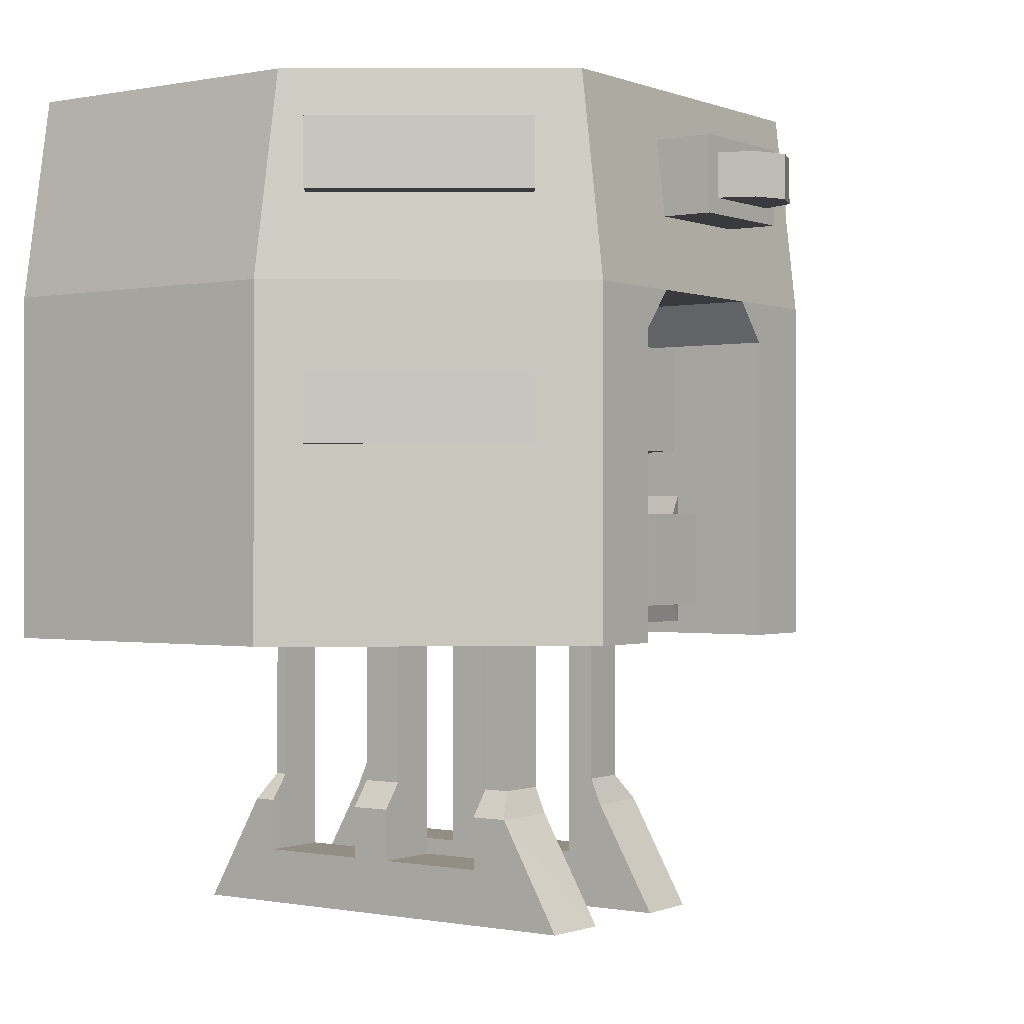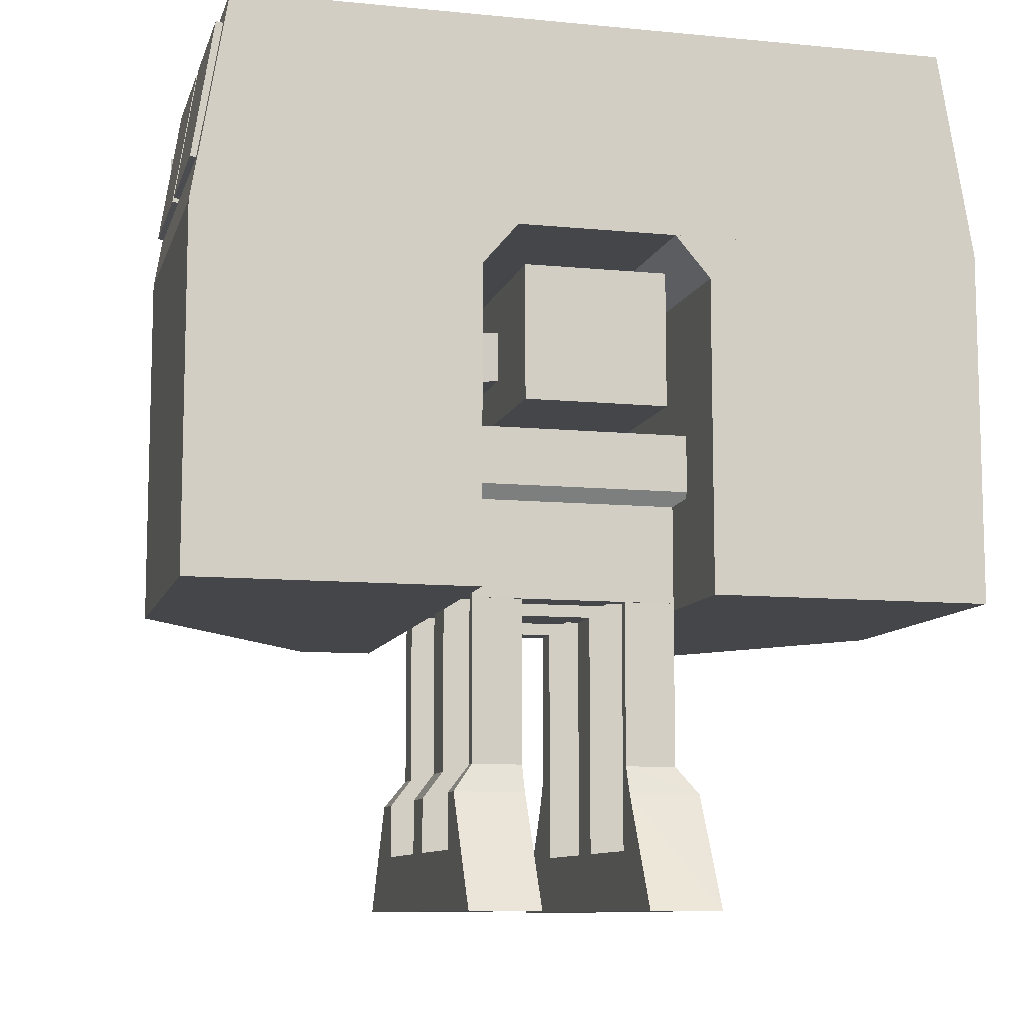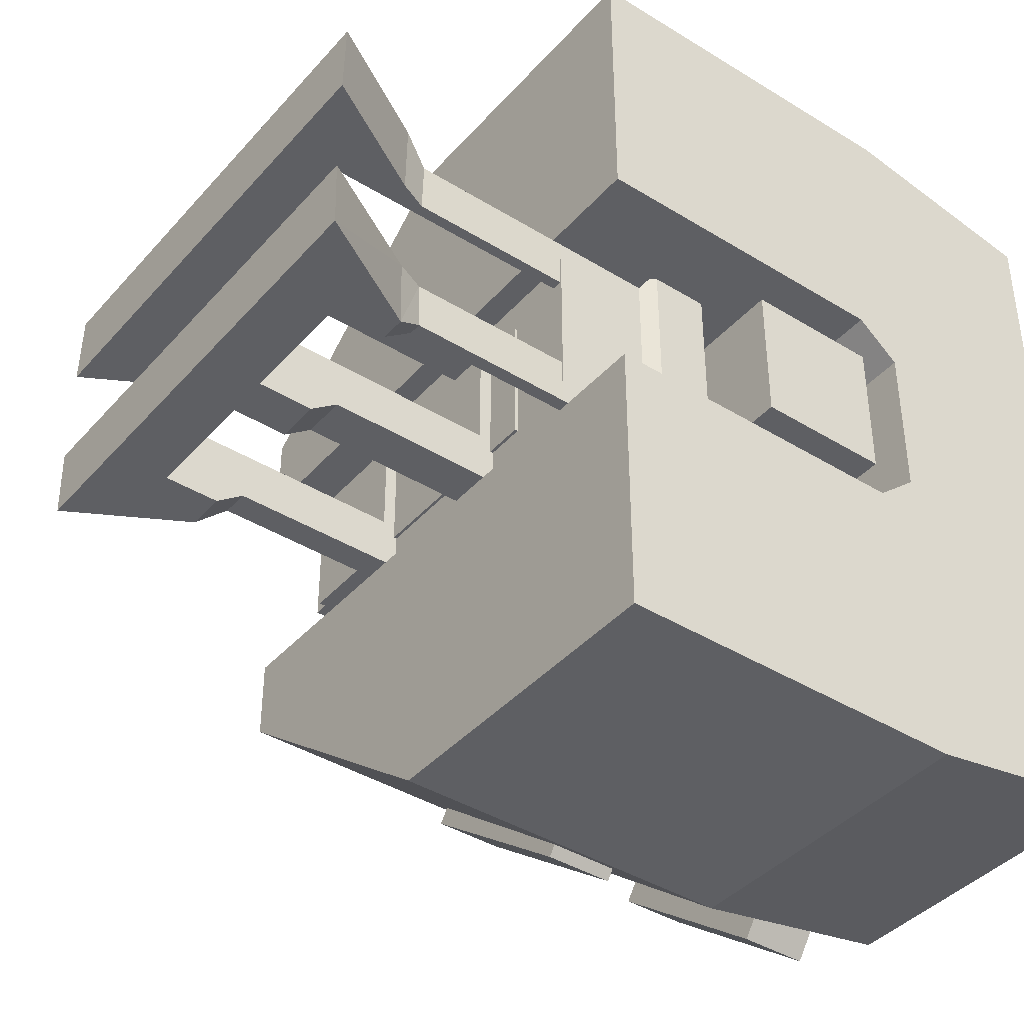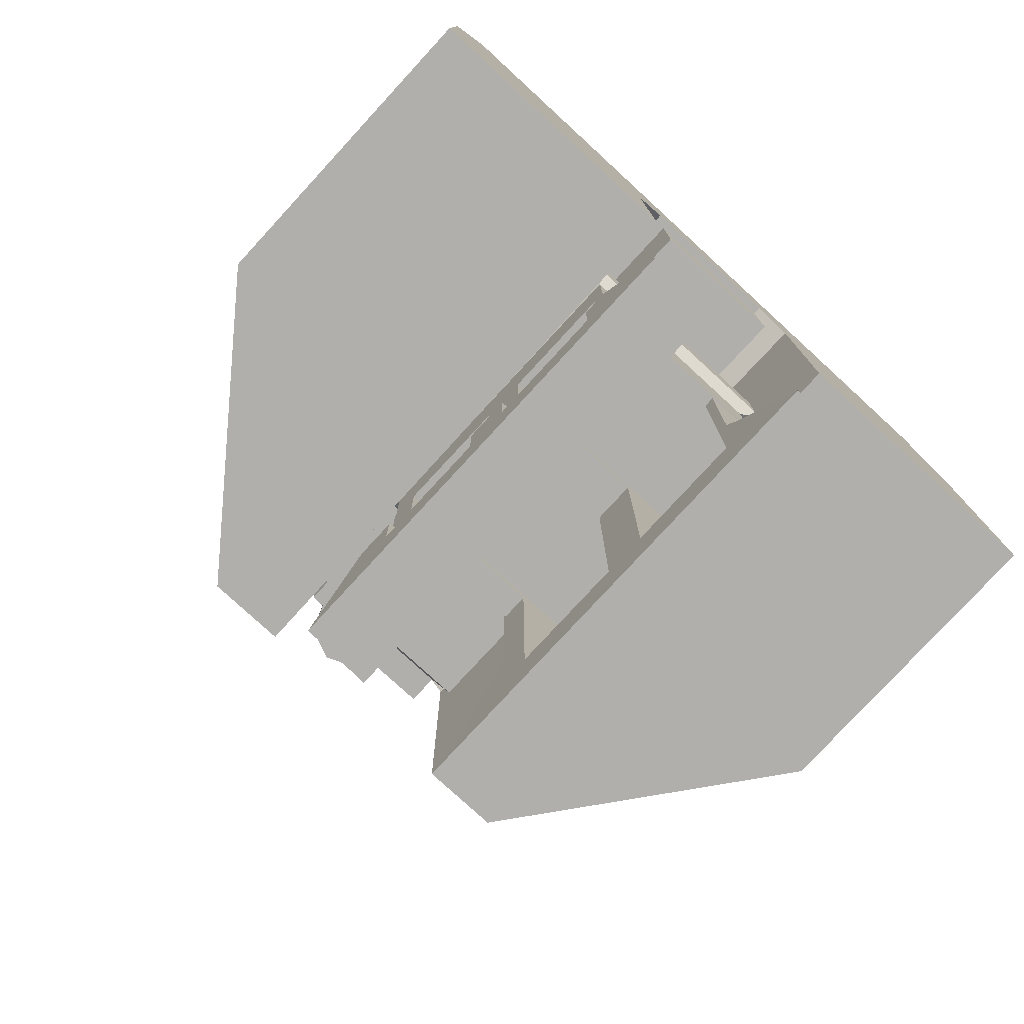
<metadata>
{"format":"obj","ext":"obj","renderer":"f3d","projection":"perspective","resolution":1024,"background":"white","views":[{"elev":-0.4,"azim":35.7,"up":"+Z"},{"elev":-9.7,"azim":-104.2,"up":"+Z"},{"elev":-40.5,"azim":-127.1,"up":"+Y"},{"elev":-78.2,"azim":-132.6,"up":"+Z"}]}
</metadata>
<code>
o Cube_Cube.017
v 2.377 2.411 0.6237
v 2.377 2.667 0.6237
v 3.01 2.667 0.6237
v 3.01 2.411 0.6237
v 2.377 2.411 0.8789
v 2.377 2.667 0.8789
v 3.01 2.667 0.8789
v 3.01 2.411 0.8789
v 3.022 2.629 0.6613
v 3.022 2.449 0.6613
v 3.022 2.629 0.8413
v 3.022 2.449 0.8413
v 3.078 2.629 0.6613
v 3.078 2.449 0.6613
v 3.078 2.629 0.8413
v 3.078 2.449 0.8413
f 2 1 5 6
f 6 7 3 2
f 8 4 10 12
f 1 4 8 5
f 1 2 3 4
f 8 7 6 5
f 10 9 13 14
f 11 9 3 7
f 4 3 9 10
f 7 8 12 11
f 15 16 14 13
f 15 13 9 11
f 11 12 16 15
f 12 10 14 16
o Cube.008_Cube.014
v 2.202 2.539 1.027
v 2.202 2.539 1.122
v 2.285 2.738 1.027
v 2.285 2.738 1.122
v 2.484 2.821 1.027
v 2.484 2.821 1.122
v 2.683 2.738 1.027
v 2.683 2.738 1.122
v 2.766 2.539 1.027
v 2.766 2.539 1.122
v 2.683 2.34 1.027
v 2.683 2.34 1.122
v 2.484 2.257 1.027
v 2.484 2.257 1.122
v 2.285 2.34 1.027
v 2.285 2.34 1.122
v 2.922 2.403 0.947
v 2.045 2.403 0.947
v 2.045 2.675 0.947
v 2.922 2.675 0.947
v 2.922 2.403 1.201
v 2.045 2.403 1.201
v 2.045 2.675 1.201
v 2.922 2.675 1.201
v 2.951 2.428 0.9698
v 2.951 2.65 0.9698
v 2.951 2.428 1.179
v 2.951 2.65 1.179
v 3.011 2.428 0.9698
v 3.011 2.65 0.9698
v 3.011 2.428 1.179
v 3.011 2.65 1.179
v 3.145 2.539 1.45
v 3.145 2.539 1.538
v 3.173 2.606 1.45
v 3.173 2.606 1.538
v 3.239 2.633 1.45
v 3.239 2.633 1.538
v 3.306 2.606 1.45
v 3.306 2.606 1.538
v 3.333 2.539 1.45
v 3.333 2.539 1.538
v 3.306 2.473 1.45
v 3.306 2.473 1.538
v 3.239 2.445 1.45
v 3.239 2.445 1.538
v 3.173 2.473 1.45
v 3.173 2.473 1.538
v 3.238 2.415 1.419
v 3.087 2.415 1.419
v 3.087 2.663 1.419
v 3.238 2.663 1.419
v 3.238 2.415 1.569
v 3.087 2.415 1.569
v 3.087 2.663 1.569
v 3.238 2.663 1.569
v 2.642 3.3 1.273
v 3.154 2.905 1.273
v 2.642 3.232 1.673
v 3.106 2.905 1.673
v 2.031 3.3 1.273
v 2.031 3.232 1.673
v 2.031 2.919 1.273
v 3.154 2.683 1.273
v 2.555 2.912 1.273
v 2.031 2.691 1.273
v 2.642 3.3 1.194
v 3.154 2.905 1.194
v 2.031 3.3 1.194
v 2.031 2.919 1.194
v 3.154 2.751 1.194
v 2.031 2.759 1.194
v 2.642 3.3 0.595
v 3.154 2.905 0.595
v 2.031 3.3 0.595
v 2.031 2.919 0.595
v 3.154 2.751 0.595
v 2.031 2.759 0.595
v 2.642 1.779 1.273
v 3.154 2.173 1.273
v 2.642 1.846 1.673
v 3.106 2.173 1.673
v 3.106 2.539 1.673
v 3.154 2.539 1.273
v 2.031 1.779 1.273
v 2.031 1.846 1.673
v 2.031 2.539 1.673
v 2.031 2.539 1.273
v 2.031 2.159 1.273
v 3.154 2.395 1.273
v 2.555 2.167 1.273
v 2.031 2.387 1.273
v 2.642 1.779 1.194
v 3.154 2.173 1.194
v 2.031 1.779 1.194
v 2.031 2.159 1.194
v 3.154 2.327 1.194
v 2.031 2.319 1.194
v 2.642 1.779 0.595
v 3.154 2.173 0.595
v 2.031 1.779 0.595
v 2.031 2.159 0.595
v 3.154 2.327 0.595
v 2.031 2.319 0.595
v 2.615 3.277 1.363
v 2.352 3.277 1.363
v 2.352 3.295 1.366
v 2.615 3.295 1.366
v 2.615 3.236 1.622
v 2.352 3.236 1.622
v 2.352 3.254 1.625
v 2.615 3.254 1.625
v 2.326 3.277 1.363
v 2.063 3.277 1.363
v 2.063 3.295 1.366
v 2.326 3.295 1.366
v 2.326 3.236 1.622
v 2.063 3.236 1.622
v 2.063 3.254 1.625
v 2.326 3.254 1.625
v 3.072 3.009 0.9691
v 2.989 2.897 0.9691
v 2.647 3.149 0.9691
v 2.73 3.262 0.9691
v 3.072 3.009 1.104
v 2.989 2.897 1.104
v 2.647 3.149 1.104
v 2.73 3.262 1.104
v 3.072 2.069 0.9691
v 2.989 2.181 0.9691
v 2.647 1.929 0.9691
v 2.73 1.816 0.9691
v 3.072 2.069 1.104
v 2.989 2.181 1.104
v 2.647 1.929 1.104
v 2.73 1.816 1.104
v 3.072 3.009 1.439
v 2.989 2.897 1.439
v 2.647 3.149 1.439
v 2.73 3.262 1.439
v 3.072 3.009 1.573
v 2.989 2.897 1.573
v 2.647 3.149 1.573
v 2.73 3.262 1.573
v 3.072 2.069 1.439
v 2.989 2.181 1.439
v 2.647 1.929 1.439
v 2.73 1.816 1.439
v 3.072 2.069 1.573
v 2.989 2.181 1.573
v 2.647 1.929 1.573
v 2.73 1.816 1.573
v 2.833 2.776 0.2376
v 2.836 2.64 0.2376
v 2.96 2.64 0.02204
v 2.955 2.776 0.02204
v 2.81 2.736 0.2898
v 2.758 2.64 0.2376
v 2.758 2.64 0.133
v 2.562 2.64 0.133
v 2.758 2.776 0.133
v 2.758 2.776 0.2168
v 2.06 2.776 0.02204
v 2.535 2.776 0.1546
v 2.535 2.776 0.133
v 2.065 2.64 0.02204
v 2.814 2.64 0.2898
v 2.758 2.771 0.2438
v 2.758 2.736 0.2898
v 2.535 2.64 0.1405
v 2.452 2.64 0.1636
v 2.452 2.64 0.133
v 2.229 2.64 0.133
v 2.229 2.64 0.2258
v 2.187 2.64 0.2376
v 2.535 2.64 0.133
v 2.758 2.64 0.2441
v 2.758 2.776 0.2376
v 2.452 2.776 0.2376
v 2.535 2.776 0.2376
v 2.452 2.776 0.133
v 2.183 2.776 0.2376
v 2.229 2.776 0.2376
v 2.229 2.776 0.133
v 2.758 2.64 0.2898
v 2.814 2.64 0.6563
v 2.758 2.736 0.3166
v 2.535 2.64 0.2376
v 2.452 2.64 0.2376
v 2.229 2.64 0.2376
v 2.206 2.736 0.2898
v 2.229 2.737 0.2878
v 2.452 2.751 0.2693
v 2.535 2.757 0.2624
v 2.758 2.64 0.3237
v 2.81 2.736 0.6563
v 2.81 2.64 0.5998
v 2.758 2.736 0.5998
v 2.81 2.736 0.5998
v 2.535 2.64 0.2627
v 2.452 2.64 0.2696
v 2.209 2.64 0.2898
v 2.229 2.64 0.2881
v 2.229 2.736 0.2898
v 2.535 2.736 0.2898
v 2.452 2.736 0.2898
v 2.758 2.64 0.5998
v 2.81 2.64 0.6563
v 2.758 2.736 0.6292
v 2.81 2.736 0.6563
v 2.535 2.736 0.6292
v 2.535 2.736 0.5998
v 2.452 2.736 0.5998
v 2.452 2.736 0.6228
v 2.535 2.64 0.2898
v 2.452 2.64 0.2898
v 2.229 2.64 0.2898
v 2.209 2.64 0.5998
v 2.229 2.736 0.5877
v 2.206 2.736 0.5998
v 2.452 2.736 0.4734
v 2.535 2.736 0.4309
v 2.758 2.631 0.5998
v 2.81 2.539 0.786
v 2.229 2.736 0.6292
v 2.229 2.736 0.602
v 2.206 2.736 0.6563
v 2.452 2.736 0.6292
v 2.535 2.64 0.4588
v 2.452 2.64 0.5091
v 2.229 2.64 0.356
v 2.229 2.64 0.5998
v 2.229 2.736 0.5998
v 2.81 2.539 0.5998
v 2.758 2.539 0.5998
v 2.81 2.736 0.786
v 2.206 2.539 0.786
v 2.206 2.736 0.786
v 2.535 2.64 0.5998
v 2.452 2.64 0.5998
v 2.206 2.539 0.5998
v 2.229 2.563 0.5998
v 2.81 2.438 0.5998
v 2.758 2.447 0.5998
v 2.833 2.539 0.8125
v 2.535 2.594 0.5998
v 2.452 2.58 0.5998
v 2.229 2.543 0.5998
v 2.758 2.438 0.5998
v 2.833 2.776 0.8125
v 2.81 2.342 0.786
v 2.81 2.438 0.6563
v 2.183 2.539 0.8125
v 2.206 2.342 0.5998
v 2.535 2.539 0.5998
v 2.452 2.539 0.5998
v 2.229 2.539 0.5998
v 2.758 2.438 0.3237
v 2.814 2.438 0.2898
v 2.183 2.776 0.8125
v 2.833 2.776 0.922
v 2.833 2.303 0.8125
v 2.814 2.438 0.6563
v 2.206 2.342 0.786
v 2.206 2.342 0.6563
v 2.209 2.438 0.5998
v 2.535 2.484 0.5998
v 2.452 2.498 0.5998
v 2.229 2.535 0.5998
v 2.758 2.438 0.2898
v 2.183 2.776 0.922
v 2.833 2.539 0.922
v 2.183 2.303 0.8125
v 2.833 2.303 0.922
v 2.81 2.342 0.6563
v 2.81 2.342 0.6563
v 2.183 2.539 0.922
v 2.229 2.342 0.602
v 2.229 2.342 0.6292
v 2.452 2.342 0.6292
v 2.452 2.342 0.6228
v 2.229 2.515 0.5998
v 2.229 2.438 0.5998
v 2.206 2.342 0.2898
v 2.452 2.438 0.5998
v 2.535 2.438 0.5998
v 2.81 2.342 0.2898
v 2.836 2.438 0.2376
v 2.758 2.438 0.2441
v 2.183 2.303 0.922
v 2.758 2.342 0.6292
v 2.758 2.342 0.5998
v 2.81 2.342 0.5998
v 2.452 2.342 0.5998
v 2.535 2.342 0.5998
v 2.535 2.342 0.6292
v 2.229 2.342 0.5998
v 2.229 2.438 0.356
v 2.209 2.438 0.2898
v 2.229 2.342 0.2898
v 2.229 2.342 0.5877
v 2.535 2.438 0.4588
v 2.452 2.438 0.5091
v 2.758 2.438 0.2376
v 2.452 2.342 0.4734
v 2.535 2.342 0.4309
v 2.758 2.342 0.3166
v 2.229 2.438 0.2898
v 2.183 2.303 0.2376
v 2.229 2.305 0.2414
v 2.452 2.438 0.2898
v 2.535 2.438 0.2898
v 2.833 2.303 0.2376
v 2.758 2.438 0.133
v 2.96 2.438 0.02204
v 2.562 2.438 0.133
v 2.452 2.342 0.2898
v 2.535 2.342 0.2898
v 2.758 2.342 0.2898
v 2.229 2.438 0.2881
v 2.187 2.438 0.2376
v 2.229 2.303 0.2376
v 2.535 2.438 0.2627
v 2.452 2.438 0.2696
v 2.758 2.303 0.2376
v 2.758 2.339 0.2854
v 2.452 2.438 0.133
v 2.452 2.438 0.1636
v 2.535 2.438 0.1405
v 2.229 2.438 0.2258
v 2.229 2.438 0.133
v 2.065 2.438 0.02204
v 2.535 2.438 0.133
v 2.452 2.32 0.26
v 2.535 2.325 0.2669
v 2.229 2.438 0.2376
v 2.06 2.303 0.02204
v 2.535 2.303 0.1546
v 2.535 2.303 0.2376
v 2.452 2.303 0.2376
v 2.452 2.303 0.133
v 2.229 2.303 0.133
v 2.452 2.438 0.2376
v 2.535 2.438 0.2376
v 2.758 2.303 0.2168
v 2.955 2.303 0.02204
v 2.758 2.303 0.133
v 2.535 2.303 0.133
f 17 18 20 19
f 19 20 22 21
f 21 22 24 23
f 23 24 26 25
f 25 26 28 27
f 27 28 30 29
f 32 30 28
f 18 32 28
f 18 28 26
f 20 18 26
f 20 26 24
f 20 24 22
f 18 17 31 32
f 29 30 32 31
f 27 29 31
f 17 27 31
f 17 25 27
f 17 19 25
f 19 23 25
f 19 21 23
f 37 38 34 33
f 38 39 35 34
f 39 40 36 35
f 41 43 37 33
f 33 34 35 36
f 40 39 38 37
f 44 43 47 48
f 33 36 42 41
f 44 42 36 40
f 40 37 43 44
f 48 47 45 46
f 41 42 46 45
f 45 47 43 41
f 48 46 42 44
f 49 50 52 51
f 51 52 54 53
f 53 54 56 55
f 55 56 58 57
f 57 58 60 59
f 59 60 62 61
f 64 62 60
f 50 64 60
f 50 60 58
f 52 50 58
f 52 58 56
f 52 56 54
f 63 64 50 49
f 61 62 64 63
f 59 61 63
f 49 59 63
f 49 57 59
f 49 51 57
f 51 55 57
f 51 53 55
f 69 70 66 65
f 70 71 67 66
f 71 72 68 67
f 72 69 65 68
f 65 66 67 68
f 72 71 70 69
f 75 73 77 78
f 75 76 74 73
f 76 99 74
f 99 100 74
f 100 80 74
f 103 78 77
f 103 77 104
f 77 79 104
f 79 82 104
f 74 81 73
f 81 79 73
f 79 77 73
f 82 80 100 104
f 82 79 86 88
f 87 84 74 80
f 93 90 84 87
f 88 86 92 94
f 73 77 85 83
f 74 73 83 84
f 86 85 77 79
f 80 82 88 87
f 93 94 92 90
f 90 89 91 92
f 84 83 89 90
f 92 91 85 86
f 87 88 94 93
f 83 85 91 89
f 78 103 99
f 78 99 76
f 75 78 76
f 97 102 101 95
f 97 95 96 98
f 98 100 99
f 98 96 100
f 96 106 100
f 103 104 102
f 104 101 102
f 104 108 101
f 108 105 101
f 95 101 105
f 96 95 105
f 96 105 107
f 108 104 100 106
f 108 114 112 105
f 113 106 96 110
f 119 113 110 116
f 114 120 118 112
f 95 109 111 101
f 96 110 109 95
f 112 105 101 111
f 106 113 114 108
f 119 116 118 120
f 116 118 117 115
f 110 116 115 109
f 118 112 111 117
f 113 119 120 114
f 109 115 117 111
f 97 103 102
f 97 98 103
f 98 99 103
f 125 126 122 121
f 126 127 123 122
f 127 128 124 123
f 128 125 121 124
f 121 122 123 124
f 128 127 126 125
f 133 134 130 129
f 134 135 131 130
f 135 136 132 131
f 136 133 129 132
f 129 130 131 132
f 136 135 134 133
f 141 142 138 137
f 142 143 139 138
f 143 144 140 139
f 144 141 137 140
f 137 138 139 140
f 144 143 142 141
f 149 145 146 150
f 150 146 147 151
f 151 147 148 152
f 152 148 145 149
f 145 148 147 146
f 152 149 150 151
f 157 158 154 153
f 158 159 155 154
f 159 160 156 155
f 160 157 153 156
f 153 154 155 156
f 160 159 158 157
f 165 161 162 166
f 166 162 163 167
f 167 163 164 168
f 168 164 161 165
f 161 164 163 162
f 168 165 166 167
f 169 170 171 172
f 200 197 179
f 198 199 200 179
f 180 181 179 197
f 195 196 180 197
f 179 181 177 172
f 194 169 178
f 169 172 177 178
f 218 207 198 191
f 182 179 172 171
f 249 235 236 242
f 237 229 228 238
f 226 244 241 243
f 226 227 230 244
f 241 242 236 243
f 222 237 238 221
f 207 236 235 220
f 226 225 227
f 226 212 215 225
f 227 228 229 230
f 215 214 225
f 212 173 215
f 173 185 203 215
f 203 214 215
f 209 222 221 210
f 208 207 220
f 195 209 210 196
f 199 198 207 208
f 169 194 184 173
f 184 185 173
f 224 202 212 226
f 207 218 234 236
f 179 182 191 198
f 170 169 173 183
f 173 212 202 183
f 255 256 246 245
f 202 224 213 183
f 213 223 211 183
f 234 218 247 248
f 218 233 247
f 232 231 245 246
f 201 183 211
f 233 218 219
f 231 232 217 216
f 183 201 193 170
f 218 191 206 219
f 216 217 205 204
f 170 193 174
f 206 191 190
f 204 205 187 186
f 171 175 176
f 170 174 175 171
f 192 188 189 171
f 171 176 192
f 186 187 188 192
f 189 190 191 182
f 189 182 171
f 261 288 290 278
f 278 290 306 289
f 280 289 269 253
f 293 306 290 288
f 267 280 281 291
f 267 278 289 280
f 257 273 285 298
f 301 284 283 302
f 298 299 282 257
f 271 283 284 272
f 282 270 257
f 260 250 259 265
f 251 250 260
f 281 280 253 270
f 253 257 270
f 289 306 293 269
f 267 240 261 278
f 267 291 268 240
f 259 250 240 268
f 287 277 266 276
f 277 288 261 266
f 269 276 254 253
f 287 293 288 277
f 254 252 226 243
f 254 276 266 252
f 257 258 264 273
f 263 256 262 271
f 256 255 262
f 271 272 263
f 258 257 234 248
f 257 236 234
f 250 251 239 213
f 223 213 239
f 236 257 253 243
f 253 254 243
f 293 287 276 269
f 252 266 261 240
f 331 304 329
f 240 250 213 224
f 252 240 224 226
f 353 362 363 364
f 354 357 353 364
f 329 361 363 362
f 329 341 361
f 357 358 353
f 358 338 325 353
f 331 329 362
f 354 355 356 357
f 315 337 325
f 315 325 300
f 348 331 362 353
f 303 309 323 335
f 322 311 321 333
f 333 334 322
f 309 308 323
f 311 312 310 321
f 309 303 292 291
f 270 300 317 313
f 270 313 294 295
f 291 296 297 312
f 300 316 317
f 307 308 309 291
f 291 281 295 296
f 297 310 312
f 281 270 295
f 312 307 291
f 355 351 350 356
f 342 303 335
f 351 334 333 350
f 341 329 303 342
f 325 338 326 300
f 300 326 316
f 292 279 268 291
f 282 315 300 270
f 353 325 337
f 353 337 348
f 303 329 304
f 303 304 275
f 279 292 303 275
f 319 301 302 318
f 279 275 259 268
f 274 265 259 275
f 318 328 327 319
f 315 282 314 324
f 282 299 314
f 274 275 286
f 328 339 340 327
f 315 324 336
f 275 304 305 286
f 339 360 359 340
f 315 336 352 337
f 305 304 320
f 360 345 344 359
f 337 352 346
f 331 332 330
f 330 320 304 331
f 347 343 349 331
f 349 332 331
f 343 344 345 349
f 337 346 347 348
f 331 348 347
f 294 258 248 249
f 294 285 273 264
f 294 299 298 285
f 294 317 314 299
f 248 247 220 249
f 316 324 314 317
f 294 264 258
f 247 233 219 220
f 220 235 249
f 316 326 352 324
f 206 208 220 219
f 242 295 294 249
f 352 336 324
f 242 241 295
f 326 338 346 352
f 190 199 208 206
f 358 347 346 338
f 189 200 199 190
f 333 301 319 327
f 321 310 301
f 310 297 230 301
f 230 263 272 284
f 230 229 256 263
f 229 237 222 256
f 333 321 301
f 217 246 256 222
f 222 209 205 217
f 327 340 359 333
f 230 284 301
f 217 232 246
f 359 344 350 333
f 296 244 230 297
f 209 195 187 205
f 344 343 356 350
f 343 357 356
f 195 197 188 187
f 358 357 343 347
f 189 188 197 200
f 244 296 295 241
f 312 262 255 228
f 312 302 283 271
f 312 322 318 302
f 255 216 221 228
f 334 328 318 322
f 312 271 262
f 221 238 228
f 204 210 221 216
f 334 351 360 328
f 360 339 328
f 245 231 216 255
f 312 311 322
f 204 186 196 210
f 355 354 345 360
f 186 192 180 196
f 228 227 312
f 354 364 349 345
f 192 181 180
f 351 355 360
f 265 274 335 307
f 307 251 260 265
f 307 223 239 251
f 307 225 214 223
f 274 286 335
f 185 193 223 214
f 193 201 211 223
f 305 342 335 286
f 184 194 193 185
f 305 361 341 342
f 178 174 193 194
f 320 330 361 305
f 214 203 185
f 323 308 307
f 330 363 361
f 178 177 175 174
f 364 363 332 349
f 363 330 332
f 176 177 181 192
f 176 175 177
f 225 307 312 227

</code>
